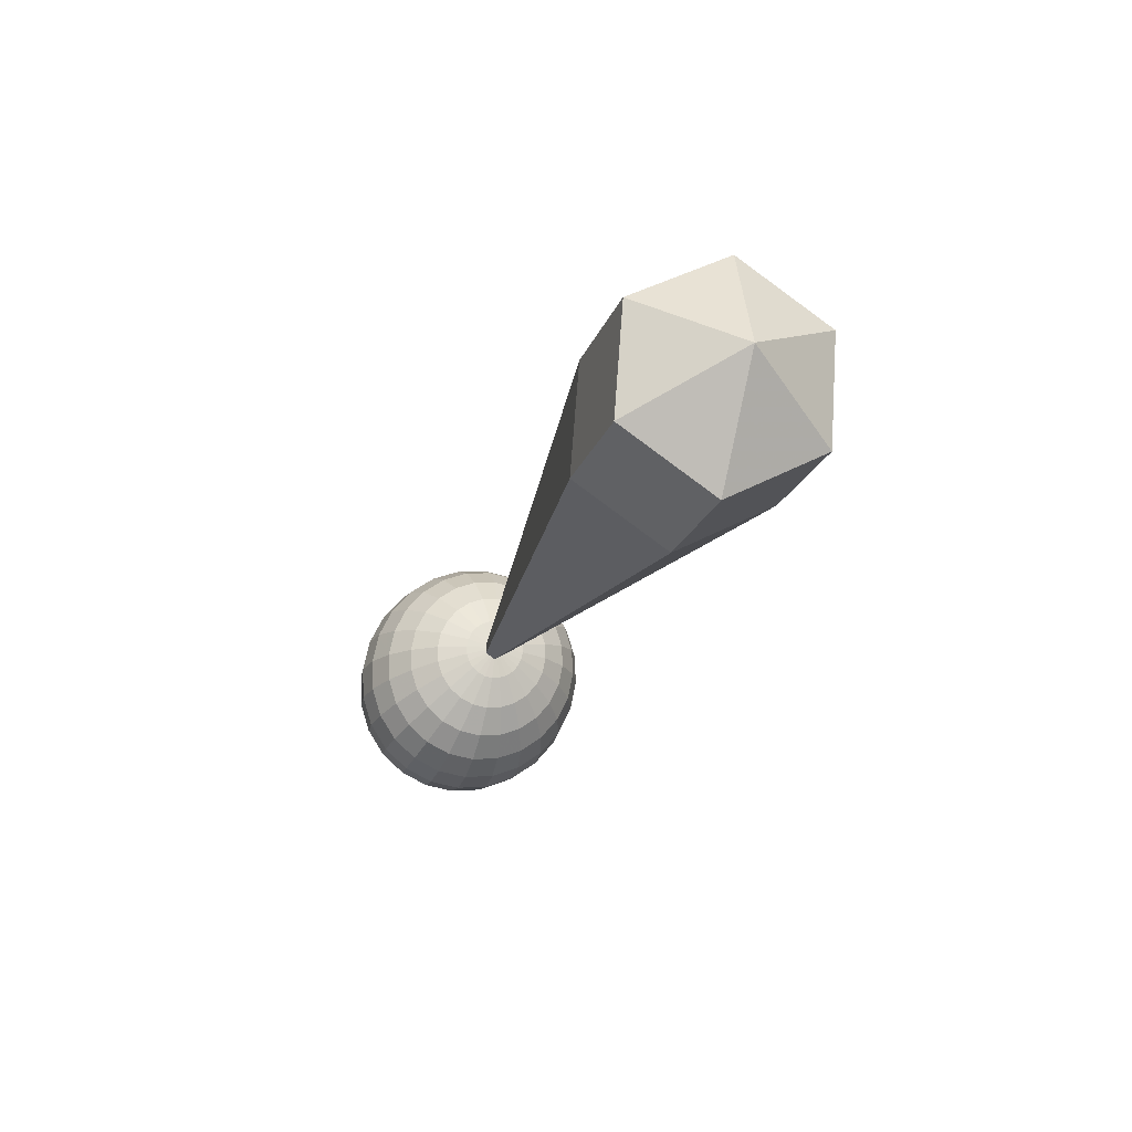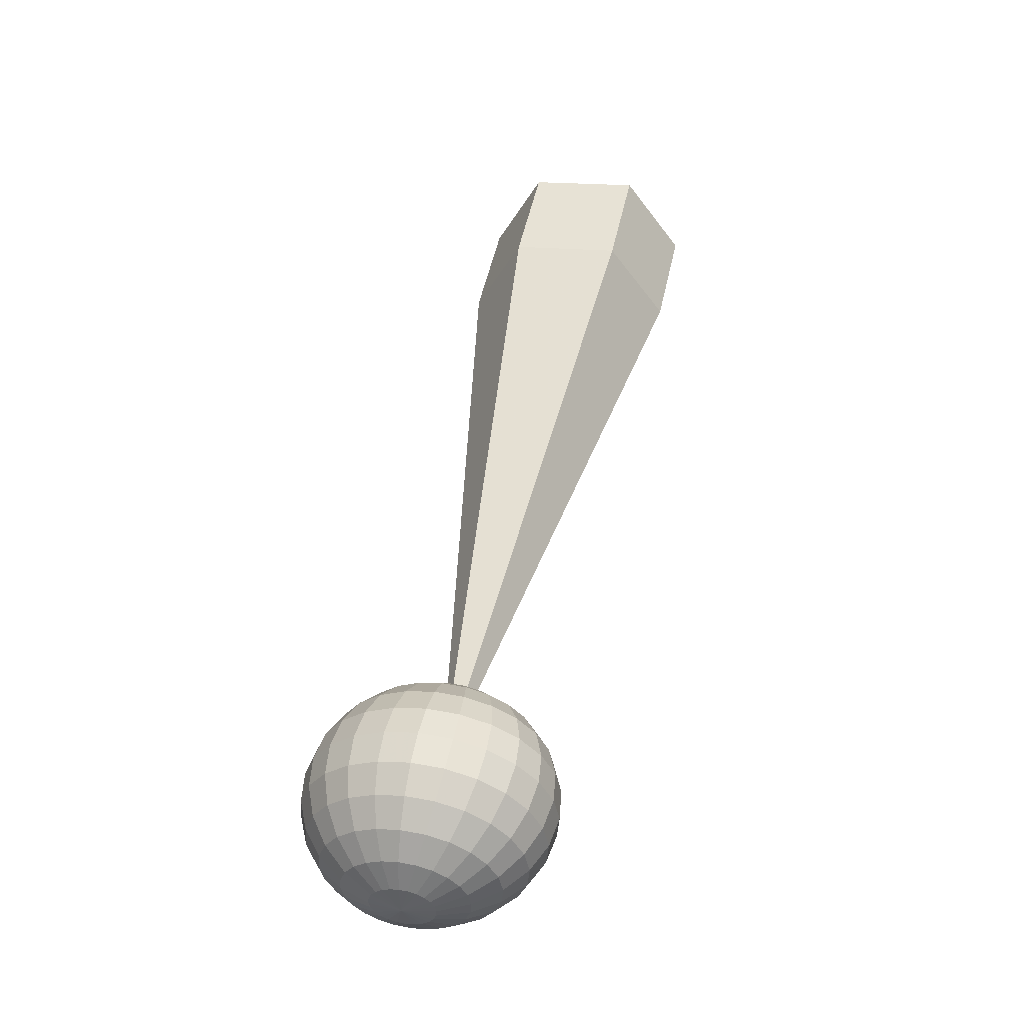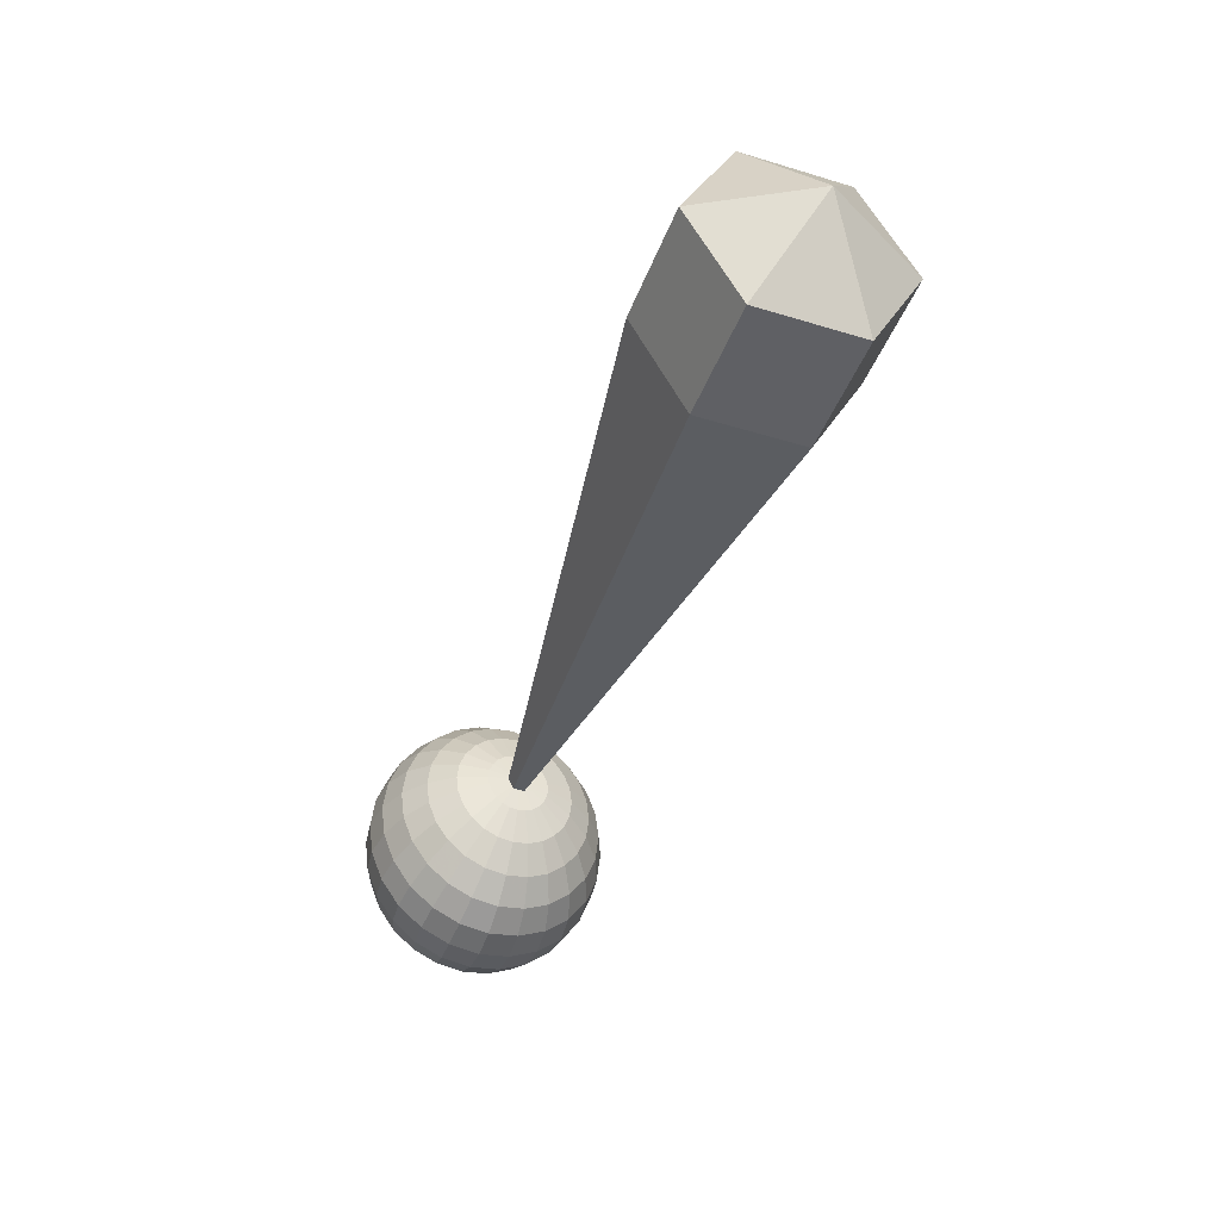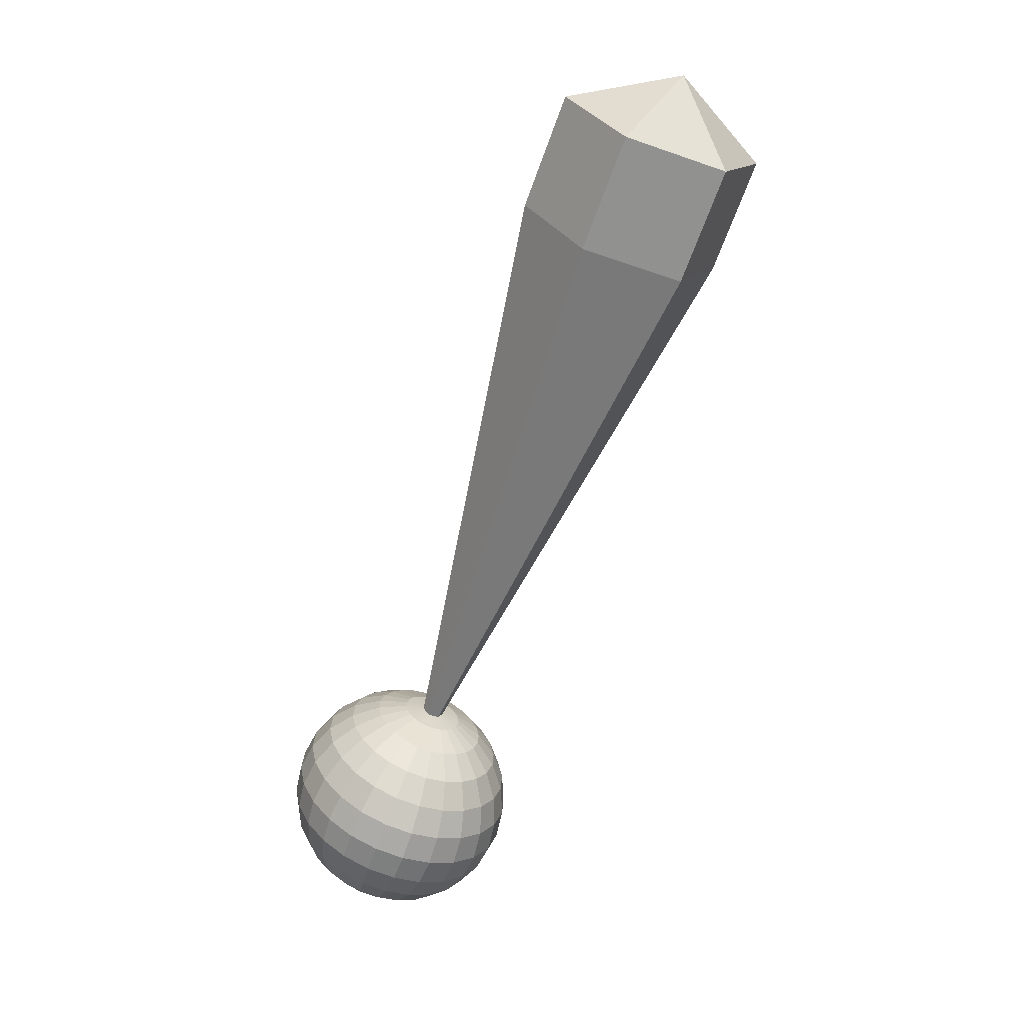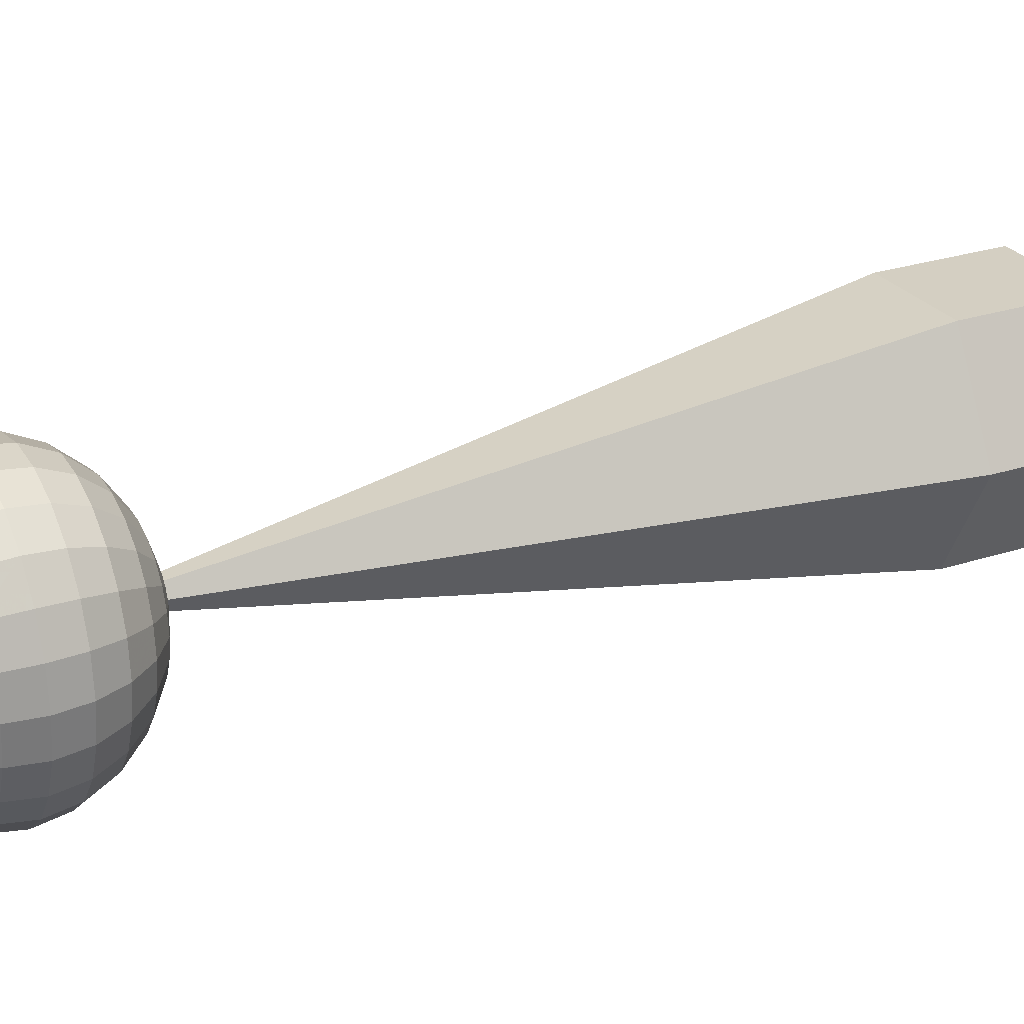
<metadata>
{"format":"obj","ext":"obj","renderer":"f3d","projection":"perspective","resolution":1024,"background":"white","views":[{"elev":58.2,"azim":30.9,"up":"+Y"},{"elev":-23.8,"azim":-52.6,"up":"+Y"},{"elev":46.4,"azim":-0.2,"up":"+Y"},{"elev":24.4,"azim":-4.0,"up":"+Y"},{"elev":25.8,"azim":42.2,"up":"+Z"}]}
</metadata>
<code>
g exclamation1f
v 0.6079 1.67 0
v 1.032 1.451 0
v 1.017 1.457 -0.1327
v 0.9724 1.473 -0.2564
v 0.9017 1.499 -0.3626
v 0.8096 1.532 -0.4441
v 0.7023 1.571 -0.4953
v 0.5872 1.613 -0.5128
v 0.4721 1.655 -0.4953
v 0.3648 1.694 -0.4441
v 0.2727 1.728 -0.3626
v 0.202 1.754 -0.2564
v 0.1576 1.77 -0.1327
v 0.1424 1.775 -0
v 0.1576 1.77 0.1327
v 0.202 1.754 0.2564
v 0.2727 1.728 0.3626
v 0.3648 1.694 0.4441
v 0.4721 1.655 0.4953
v 0.5872 1.613 0.5128
v 0.7023 1.571 0.4953
v 0.8096 1.532 0.4441
v 0.9017 1.499 0.3626
v 0.9724 1.473 0.2564
v 1.017 1.457 0.1327
v 1.386 1.134 0
v 1.356 1.144 -0.2564
v 1.271 1.176 -0.4953
v 1.134 1.225 -0.7005
v 0.9561 1.29 -0.8579
v 0.7489 1.366 -0.9568
v 0.5265 1.446 -0.9906
v 0.3041 1.527 -0.9568
v 0.09684 1.603 -0.8579
v -0.08112 1.668 -0.7005
v -0.2177 1.717 -0.4953
v -0.3035 1.749 -0.2564
v -0.3328 1.759 -0
v -0.3035 1.749 0.2564
v -0.2177 1.717 0.4953
v -0.08112 1.668 0.7005
v 0.09684 1.603 0.8579
v 0.3041 1.527 0.9568
v 0.5265 1.446 0.9906
v 0.7489 1.366 0.9568
v 0.9561 1.29 0.8579
v 1.134 1.225 0.7005
v 1.271 1.176 0.4953
v 1.356 1.144 0.2564
v 1.645 0.7387 0
v 1.604 0.7538 -0.3626
v 1.482 0.798 -0.7005
v 1.289 0.8683 -0.9906
v 1.037 0.9599 -1.213
v 0.7444 1.067 -1.353
v 0.4299 1.181 -1.401
v 0.1153 1.295 -1.353
v -0.1777 1.402 -1.213
v -0.4294 1.494 -0.9906
v -0.6225 1.564 -0.7005
v -0.7439 1.608 -0.3626
v -0.7853 1.623 -0
v -0.7439 1.608 0.3626
v -0.6225 1.564 0.7005
v -0.4294 1.494 0.9906
v -0.1777 1.402 1.213
v 0.1153 1.295 1.353
v 0.4299 1.181 1.401
v 0.7444 1.067 1.353
v 1.037 0.9599 1.213
v 1.289 0.8683 0.9906
v 1.482 0.798 0.7005
v 1.604 0.7538 0.3626
v 1.792 0.2934 0
v 1.742 0.3119 -0.4441
v 1.593 0.366 -0.8579
v 1.356 0.4521 -1.213
v 1.048 0.5643 -1.486
v 0.6891 0.6949 -1.657
v 0.304 0.8351 -1.716
v -0.08124 0.9753 -1.657
v -0.4402 1.106 -1.486
v -0.7484 1.218 -1.213
v -0.9849 1.304 -0.8579
v -1.134 1.358 -0.4441
v -1.184 1.377 -0
v -1.134 1.358 0.4441
v -0.9849 1.304 0.8579
v -0.7484 1.218 1.213
v -0.4402 1.106 1.486
v -0.08124 0.9753 1.657
v 0.304 0.8351 1.716
v 0.6891 0.6949 1.657
v 1.048 0.5643 1.486
v 1.356 0.4521 1.213
v 1.593 0.366 0.8579
v 1.742 0.3119 0.4441
v 1.817 -0.1719 0
v 1.761 -0.1513 -0.4953
v 1.595 -0.09094 -0.9568
v 1.331 0.00507 -1.353
v 0.9873 0.1302 -1.657
v 0.587 0.2759 -1.848
v 0.1573 0.4323 -1.914
v -0.2723 0.5887 -1.848
v -0.6726 0.7344 -1.657
v -1.016 0.8595 -1.353
v -1.28 0.9555 -0.9568
v -1.446 1.016 -0.4953
v -1.503 1.036 -0
v -1.446 1.016 0.4953
v -1.28 0.9555 0.9568
v -1.016 0.8595 1.353
v -0.6726 0.7344 1.657
v -0.2723 0.5887 1.848
v 0.1573 0.4323 1.914
v 0.587 0.2759 1.848
v 0.9873 0.1302 1.657
v 1.331 0.00507 1.353
v 1.595 -0.09094 0.9568
v 1.761 -0.1513 0.4953
v 1.719 -0.6255 0
v 1.66 -0.6042 -0.5128
v 1.488 -0.5417 -0.9906
v 1.215 -0.4423 -1.401
v 0.8593 -0.3127 -1.716
v 0.4448 -0.1619 -1.914
v 0 0 -1.981
v -0.4448 0.1619 -1.914
v -0.8593 0.3127 -1.716
v -1.215 0.4423 -1.401
v -1.488 0.5417 -0.9906
v -1.66 0.6042 -0.5128
v -1.719 0.6255 -0
v -1.66 0.6042 0.5128
v -1.488 0.5417 0.9906
v -1.215 0.4423 1.401
v -0.8593 0.3127 1.716
v -0.4448 0.1619 1.914
v -0 0 1.981
v 0.4448 -0.1619 1.914
v 0.8593 -0.3127 1.716
v 1.215 -0.4423 1.401
v 1.488 -0.5417 0.9906
v 1.66 -0.6042 0.5128
v 1.503 -1.036 0
v 1.446 -1.016 -0.4953
v 1.28 -0.9555 -0.9568
v 1.016 -0.8595 -1.353
v 0.6726 -0.7344 -1.657
v 0.2723 -0.5887 -1.848
v -0.1573 -0.4323 -1.914
v -0.587 -0.2759 -1.848
v -0.9873 -0.1302 -1.657
v -1.331 -0.00507 -1.353
v -1.595 0.09094 -0.9568
v -1.761 0.1513 -0.4953
v -1.817 0.1719 -0
v -1.761 0.1513 0.4953
v -1.595 0.09094 0.9568
v -1.331 -0.00507 1.353
v -0.9873 -0.1302 1.657
v -0.587 -0.2759 1.848
v -0.1573 -0.4323 1.914
v 0.2723 -0.5887 1.848
v 0.6726 -0.7344 1.657
v 1.016 -0.8595 1.353
v 1.28 -0.9555 0.9568
v 1.446 -1.016 0.4953
v 1.184 -1.377 0
v 1.134 -1.358 -0.4441
v 0.9849 -1.304 -0.8579
v 0.7484 -1.218 -1.213
v 0.4402 -1.106 -1.486
v 0.08124 -0.9753 -1.657
v -0.304 -0.8351 -1.716
v -0.6891 -0.6949 -1.657
v -1.048 -0.5643 -1.486
v -1.356 -0.4521 -1.213
v -1.593 -0.366 -0.8579
v -1.742 -0.3119 -0.4441
v -1.792 -0.2934 -0
v -1.742 -0.3119 0.4441
v -1.593 -0.366 0.8579
v -1.356 -0.4521 1.213
v -1.048 -0.5643 1.486
v -0.6891 -0.6949 1.657
v -0.304 -0.8351 1.716
v 0.08124 -0.9753 1.657
v 0.4402 -1.106 1.486
v 0.7484 -1.218 1.213
v 0.9849 -1.304 0.8579
v 1.134 -1.358 0.4441
v 0.7853 -1.623 0
v 0.7439 -1.608 -0.3626
v 0.6225 -1.564 -0.7005
v 0.4294 -1.494 -0.9906
v 0.1777 -1.402 -1.213
v -0.1153 -1.295 -1.353
v -0.4299 -1.181 -1.401
v -0.7444 -1.067 -1.353
v -1.037 -0.9599 -1.213
v -1.289 -0.8683 -0.9906
v -1.482 -0.798 -0.7005
v -1.604 -0.7538 -0.3626
v -1.645 -0.7387 -0
v -1.604 -0.7538 0.3626
v -1.482 -0.798 0.7005
v -1.289 -0.8683 0.9906
v -1.037 -0.9599 1.213
v -0.7444 -1.067 1.353
v -0.4299 -1.181 1.401
v -0.1153 -1.295 1.353
v 0.1777 -1.402 1.213
v 0.4294 -1.494 0.9906
v 0.6225 -1.564 0.7005
v 0.7439 -1.608 0.3626
v 0.3328 -1.759 0
v 0.3035 -1.749 -0.2564
v 0.2177 -1.717 -0.4953
v 0.08112 -1.668 -0.7005
v -0.09684 -1.603 -0.8579
v -0.3041 -1.527 -0.9568
v -0.5265 -1.446 -0.9906
v -0.7489 -1.366 -0.9568
v -0.9561 -1.29 -0.8579
v -1.134 -1.225 -0.7005
v -1.271 -1.176 -0.4953
v -1.356 -1.144 -0.2564
v -1.386 -1.134 -0
v -1.356 -1.144 0.2564
v -1.271 -1.176 0.4953
v -1.134 -1.225 0.7005
v -0.9561 -1.29 0.8579
v -0.7489 -1.366 0.9568
v -0.5265 -1.446 0.9906
v -0.3041 -1.527 0.9568
v -0.09684 -1.603 0.8579
v 0.08112 -1.668 0.7005
v 0.2177 -1.717 0.4953
v 0.3035 -1.749 0.2564
v -0.1424 -1.775 0
v -0.1576 -1.77 -0.1327
v -0.202 -1.754 -0.2564
v -0.2727 -1.728 -0.3626
v -0.3648 -1.694 -0.4441
v -0.4721 -1.655 -0.4953
v -0.5872 -1.613 -0.5128
v -0.7023 -1.571 -0.4953
v -0.8096 -1.532 -0.4441
v -0.9017 -1.499 -0.3626
v -0.9724 -1.473 -0.2564
v -1.017 -1.457 -0.1327
v -1.032 -1.451 -0
v -1.017 -1.457 0.1327
v -0.9724 -1.473 0.2564
v -0.9017 -1.499 0.3626
v -0.8096 -1.532 0.4441
v -0.7023 -1.571 0.4953
v -0.5872 -1.613 0.5128
v -0.4721 -1.655 0.4953
v -0.3648 -1.694 0.4441
v -0.2727 -1.728 0.3626
v -0.202 -1.754 0.2564
v -0.1576 -1.77 0.1327
v -0.6079 -1.67 0
v 4.569 12.55 0
v 5.754 11.18 0
v 5.01 11.45 -1.486
v 3.521 11.99 -1.486
v 2.777 12.26 -0
v 3.521 11.99 1.486
v 5.01 11.45 1.486
v 5.146 9.507 0
v 4.402 9.778 -1.486
v 2.913 10.32 -1.486
v 2.169 10.59 -0
v 2.913 10.32 1.486
v 4.402 9.778 1.486
v 0.2261 0.6211 0
f 267 268 269
f 267 269 270
f 267 270 271
f 267 271 272
f 267 272 273
f 267 273 268
f 274 275 269 268
f 275 276 270 269
f 276 277 271 270
f 277 278 272 271
f 278 279 273 272
f 279 274 268 273
f 280 275 274
f 280 276 275
f 280 277 276
f 280 278 277
f 280 279 278
f 280 274 279
f 1 2 3
f 1 3 4
f 1 4 5
f 1 5 6
f 1 6 7
f 1 7 8
f 1 8 9
f 1 9 10
f 1 10 11
f 1 11 12
f 1 12 13
f 1 13 14
f 1 14 15
f 1 15 16
f 1 16 17
f 1 17 18
f 1 18 19
f 1 19 20
f 1 20 21
f 1 21 22
f 1 22 23
f 1 23 24
f 1 24 25
f 1 25 2
f 26 27 3 2
f 27 28 4 3
f 28 29 5 4
f 29 30 6 5
f 30 31 7 6
f 31 32 8 7
f 32 33 9 8
f 33 34 10 9
f 34 35 11 10
f 35 36 12 11
f 36 37 13 12
f 37 38 14 13
f 38 39 15 14
f 39 40 16 15
f 40 41 17 16
f 41 42 18 17
f 42 43 19 18
f 43 44 20 19
f 44 45 21 20
f 45 46 22 21
f 46 47 23 22
f 47 48 24 23
f 48 49 25 24
f 49 26 2 25
f 50 51 27 26
f 51 52 28 27
f 52 53 29 28
f 53 54 30 29
f 54 55 31 30
f 55 56 32 31
f 56 57 33 32
f 57 58 34 33
f 58 59 35 34
f 59 60 36 35
f 60 61 37 36
f 61 62 38 37
f 62 63 39 38
f 63 64 40 39
f 64 65 41 40
f 65 66 42 41
f 66 67 43 42
f 67 68 44 43
f 68 69 45 44
f 69 70 46 45
f 70 71 47 46
f 71 72 48 47
f 72 73 49 48
f 73 50 26 49
f 74 75 51 50
f 75 76 52 51
f 76 77 53 52
f 77 78 54 53
f 78 79 55 54
f 79 80 56 55
f 80 81 57 56
f 81 82 58 57
f 82 83 59 58
f 83 84 60 59
f 84 85 61 60
f 85 86 62 61
f 86 87 63 62
f 87 88 64 63
f 88 89 65 64
f 89 90 66 65
f 90 91 67 66
f 91 92 68 67
f 92 93 69 68
f 93 94 70 69
f 94 95 71 70
f 95 96 72 71
f 96 97 73 72
f 97 74 50 73
f 98 99 75 74
f 99 100 76 75
f 100 101 77 76
f 101 102 78 77
f 102 103 79 78
f 103 104 80 79
f 104 105 81 80
f 105 106 82 81
f 106 107 83 82
f 107 108 84 83
f 108 109 85 84
f 109 110 86 85
f 110 111 87 86
f 111 112 88 87
f 112 113 89 88
f 113 114 90 89
f 114 115 91 90
f 115 116 92 91
f 116 117 93 92
f 117 118 94 93
f 118 119 95 94
f 119 120 96 95
f 120 121 97 96
f 121 98 74 97
f 122 123 99 98
f 123 124 100 99
f 124 125 101 100
f 125 126 102 101
f 126 127 103 102
f 127 128 104 103
f 128 129 105 104
f 129 130 106 105
f 130 131 107 106
f 131 132 108 107
f 132 133 109 108
f 133 134 110 109
f 134 135 111 110
f 135 136 112 111
f 136 137 113 112
f 137 138 114 113
f 138 139 115 114
f 139 140 116 115
f 140 141 117 116
f 141 142 118 117
f 142 143 119 118
f 143 144 120 119
f 144 145 121 120
f 145 122 98 121
f 146 147 123 122
f 147 148 124 123
f 148 149 125 124
f 149 150 126 125
f 150 151 127 126
f 151 152 128 127
f 152 153 129 128
f 153 154 130 129
f 154 155 131 130
f 155 156 132 131
f 156 157 133 132
f 157 158 134 133
f 158 159 135 134
f 159 160 136 135
f 160 161 137 136
f 161 162 138 137
f 162 163 139 138
f 163 164 140 139
f 164 165 141 140
f 165 166 142 141
f 166 167 143 142
f 167 168 144 143
f 168 169 145 144
f 169 146 122 145
f 170 171 147 146
f 171 172 148 147
f 172 173 149 148
f 173 174 150 149
f 174 175 151 150
f 175 176 152 151
f 176 177 153 152
f 177 178 154 153
f 178 179 155 154
f 179 180 156 155
f 180 181 157 156
f 181 182 158 157
f 182 183 159 158
f 183 184 160 159
f 184 185 161 160
f 185 186 162 161
f 186 187 163 162
f 187 188 164 163
f 188 189 165 164
f 189 190 166 165
f 190 191 167 166
f 191 192 168 167
f 192 193 169 168
f 193 170 146 169
f 194 195 171 170
f 195 196 172 171
f 196 197 173 172
f 197 198 174 173
f 198 199 175 174
f 199 200 176 175
f 200 201 177 176
f 201 202 178 177
f 202 203 179 178
f 203 204 180 179
f 204 205 181 180
f 205 206 182 181
f 206 207 183 182
f 207 208 184 183
f 208 209 185 184
f 209 210 186 185
f 210 211 187 186
f 211 212 188 187
f 212 213 189 188
f 213 214 190 189
f 214 215 191 190
f 215 216 192 191
f 216 217 193 192
f 217 194 170 193
f 218 219 195 194
f 219 220 196 195
f 220 221 197 196
f 221 222 198 197
f 222 223 199 198
f 223 224 200 199
f 224 225 201 200
f 225 226 202 201
f 226 227 203 202
f 227 228 204 203
f 228 229 205 204
f 229 230 206 205
f 230 231 207 206
f 231 232 208 207
f 232 233 209 208
f 233 234 210 209
f 234 235 211 210
f 235 236 212 211
f 236 237 213 212
f 237 238 214 213
f 238 239 215 214
f 239 240 216 215
f 240 241 217 216
f 241 218 194 217
f 242 243 219 218
f 243 244 220 219
f 244 245 221 220
f 245 246 222 221
f 246 247 223 222
f 247 248 224 223
f 248 249 225 224
f 249 250 226 225
f 250 251 227 226
f 251 252 228 227
f 252 253 229 228
f 253 254 230 229
f 254 255 231 230
f 255 256 232 231
f 256 257 233 232
f 257 258 234 233
f 258 259 235 234
f 259 260 236 235
f 260 261 237 236
f 261 262 238 237
f 262 263 239 238
f 263 264 240 239
f 264 265 241 240
f 265 242 218 241
f 266 243 242
f 266 244 243
f 266 245 244
f 266 246 245
f 266 247 246
f 266 248 247
f 266 249 248
f 266 250 249
f 266 251 250
f 266 252 251
f 266 253 252
f 266 254 253
f 266 255 254
f 266 256 255
f 266 257 256
f 266 258 257
f 266 259 258
f 266 260 259
f 266 261 260
f 266 262 261
f 266 263 262
f 266 264 263
f 266 265 264
f 266 242 265

</code>
